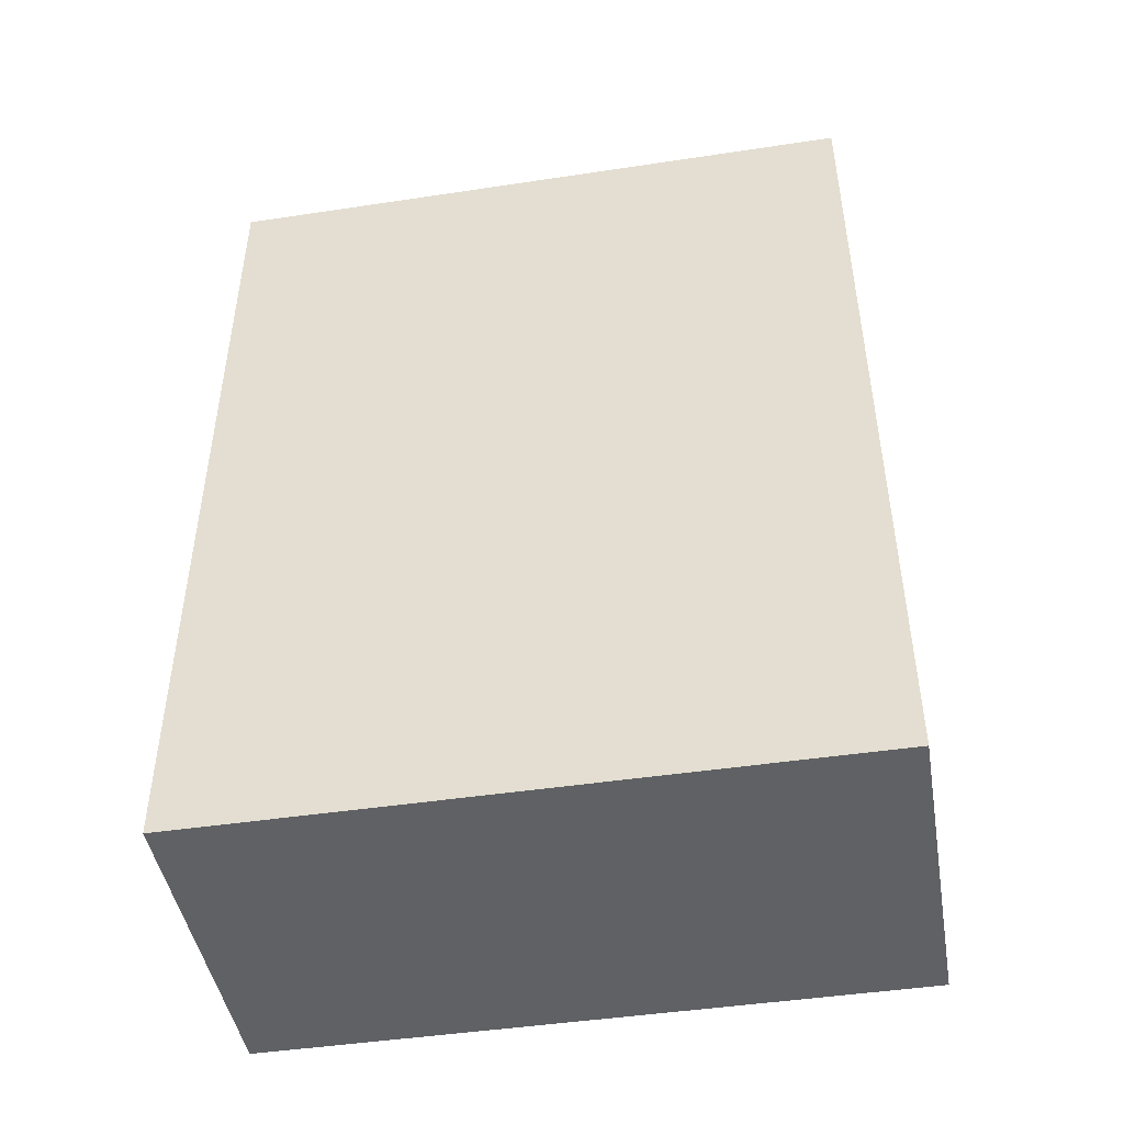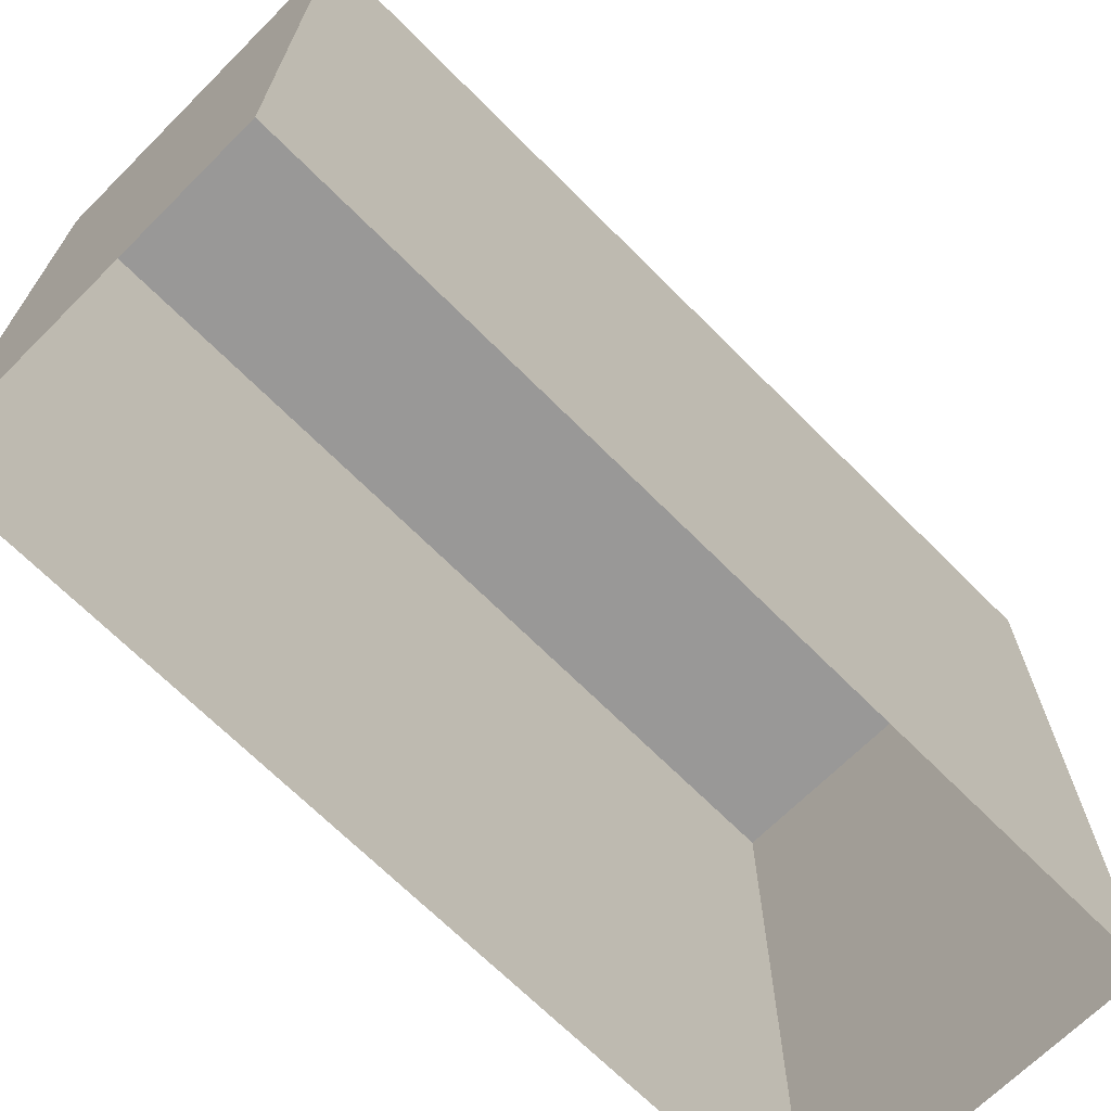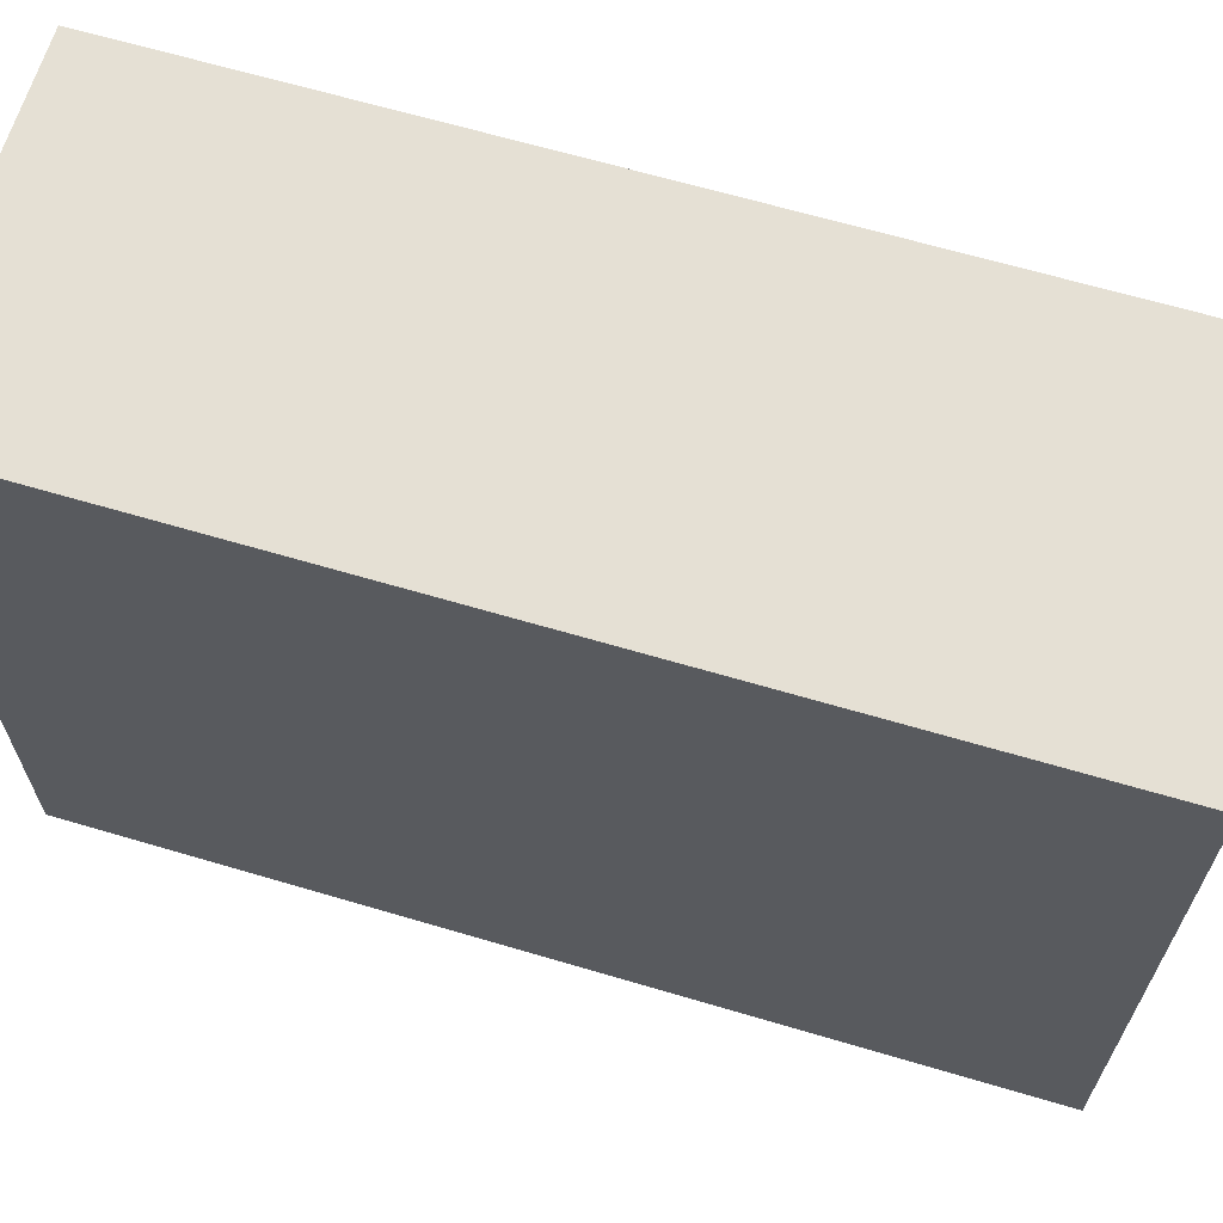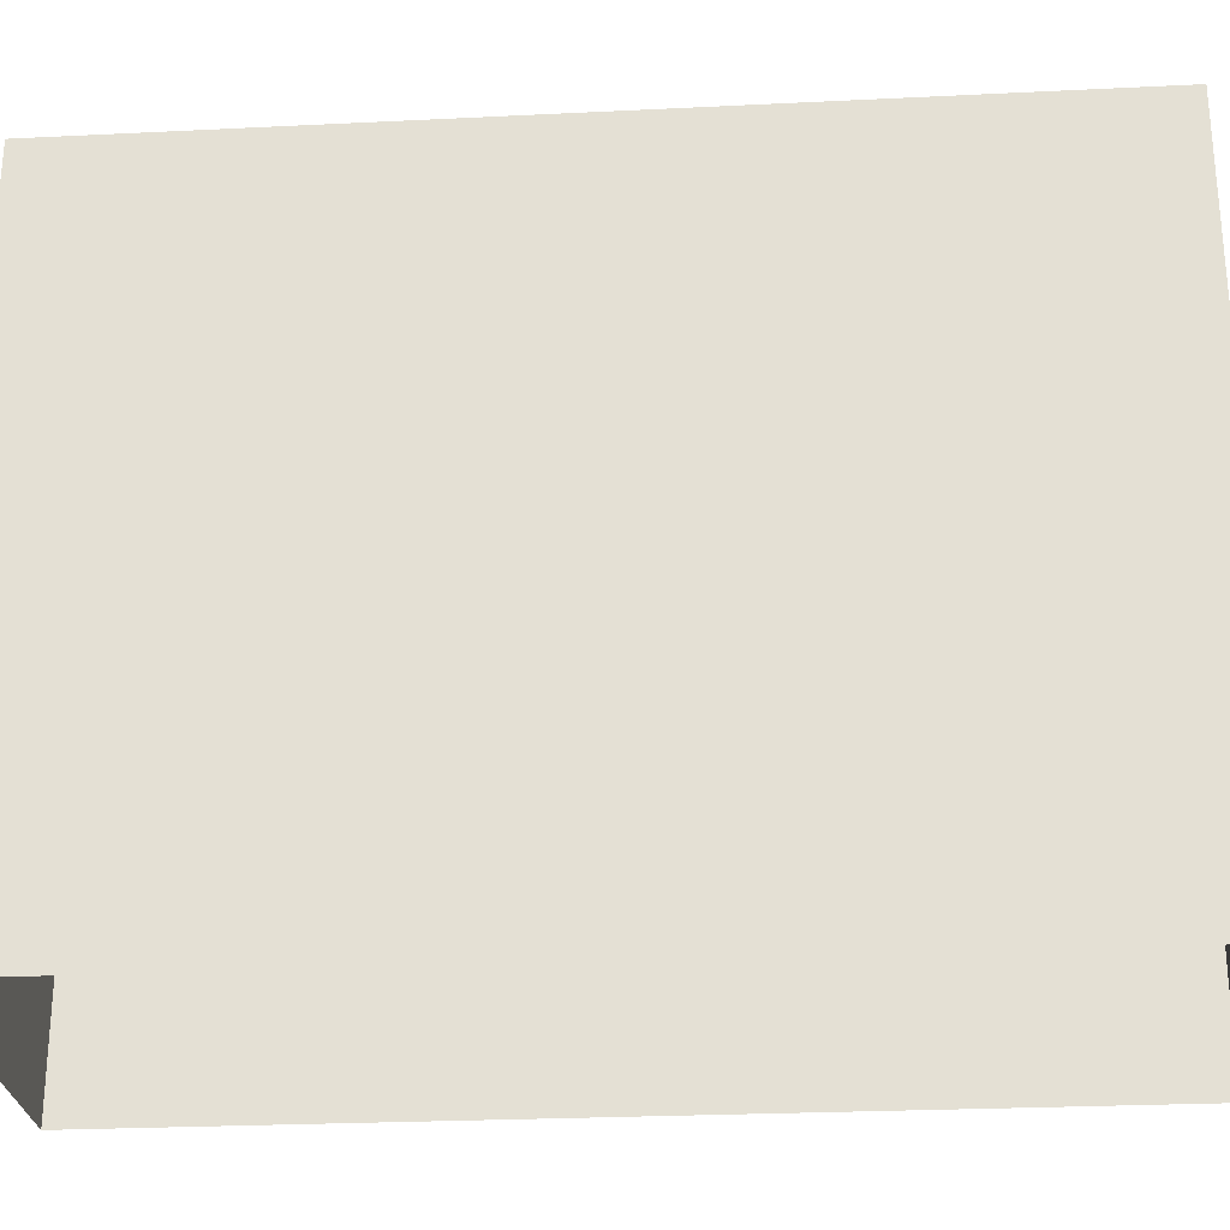
<metadata>
{"format":"obj","ext":"obj","renderer":"f3d","projection":"perspective","resolution":1024,"background":"white","views":[{"elev":-46.0,"azim":99.8,"up":"+Z"},{"elev":-68.7,"azim":-135.1,"up":"+Y"},{"elev":65.2,"azim":-73.4,"up":"+Y"},{"elev":-26.4,"azim":-85.6,"up":"+Y"}]}
</metadata>
<code>
g Dungeon_building_38
v 6.911 -0.6661 10.21
v 6.911 7.08 10.21
v 6.911 7.08 2.717
v 6.911 -0.6661 2.717
v 6.911 7.08 10.21
v 6.911 11.92 10.21
v 6.911 11.92 2.717
v 6.911 7.08 2.717
v 6.911 -0.6661 -4.774
v 6.911 -0.6661 2.717
v 6.911 7.08 2.717
v 6.911 7.08 -4.774
v 6.911 7.08 -4.774
v 6.911 7.08 2.717
v 6.911 11.92 2.717
v 6.911 11.92 -4.774
v -3.115 -0.6661 19.94
v -3.115 7.08 19.94
v 1.898 7.08 19.94
v 1.898 -0.6661 19.94
v 6.911 -0.6661 19.94
v 6.911 7.08 19.94
v 6.911 7.08 17.59
v 6.911 -0.6661 17.59
v -3.115 7.08 19.94
v -3.115 11.92 19.94
v 1.898 11.92 19.94
v 1.898 7.08 19.94
v 6.911 7.08 19.94
v 6.911 11.92 19.94
v 6.911 11.92 17.59
v 6.911 7.08 17.59
v 6.911 -0.6661 19.94
v 1.898 -0.6661 19.94
v 1.898 7.08 19.94
v 6.911 7.08 19.94
v 6.911 7.08 19.94
v 1.898 7.08 19.94
v 1.898 11.92 19.94
v 6.911 11.92 19.94
v 6.911 -0.6661 10.21
v 6.911 -0.6661 17.59
v 6.911 7.08 17.59
v 6.911 7.08 10.21
v 6.911 7.08 10.21
v 6.911 7.08 17.59
v 6.911 11.92 17.59
v 6.911 11.92 10.21
v 6.911 28.9 2.717
v 6.911 28.9 -4.774
v 6.911 28.46 -4.774
v 6.911 28.46 2.717
v 6.911 21.64 10.21
v 6.911 28.46 10.21
v 6.911 28.46 2.717
v 6.911 21.64 2.717
v 6.911 28.9 10.21
v 6.911 28.9 2.717
v 6.911 28.46 2.717
v 6.911 28.46 10.21
v 6.911 21.64 -4.774
v 6.911 21.64 2.717
v 6.911 28.46 2.717
v 6.911 28.46 -4.774
v 1.898 28.9 19.94
v 6.911 28.9 19.94
v 6.911 28.46 19.94
v 1.898 28.46 19.94
v -3.115 21.64 19.94
v -3.115 28.46 19.94
v 1.898 28.46 19.94
v 1.898 21.64 19.94
v 6.911 21.64 19.94
v 6.911 28.46 19.94
v 6.911 28.46 17.59
v 6.911 21.64 17.59
v 6.911 28.9 17.59
v 6.911 28.9 10.21
v 6.911 28.46 10.21
v 6.911 28.46 17.59
v -3.115 28.9 19.94
v 1.898 28.9 19.94
v 1.898 28.46 19.94
v -3.115 28.46 19.94
v 6.911 21.64 19.94
v 1.898 21.64 19.94
v 1.898 28.46 19.94
v 6.911 28.46 19.94
v 6.911 21.64 10.21
v 6.911 21.64 17.59
v 6.911 28.46 17.59
v 6.911 28.46 10.21
v 6.911 28.9 19.94
v 6.911 28.9 17.59
v 6.911 28.46 17.59
v 6.911 28.46 19.94
v 6.911 11.92 10.21
v 6.911 16.76 10.21
v 6.911 16.76 2.717
v 6.911 11.92 2.717
v 6.911 11.92 -4.774
v 6.911 11.92 2.717
v 6.911 16.76 2.717
v 6.911 16.76 -4.774
v -3.115 11.92 19.94
v -3.115 16.76 19.94
v 1.898 16.76 19.94
v 1.898 11.92 19.94
v 6.911 11.92 19.94
v 6.911 16.76 19.94
v 6.911 16.76 17.59
v 6.911 11.92 17.59
v 6.911 11.92 19.94
v 1.898 11.92 19.94
v 1.898 16.76 19.94
v 6.911 16.76 19.94
v 6.911 11.92 10.21
v 6.911 11.92 17.59
v 6.911 16.76 17.59
v 6.911 16.76 10.21
v 6.911 16.76 10.21
v 6.911 21.64 10.21
v 6.911 21.64 2.717
v 6.911 16.76 2.717
v 6.911 16.76 -4.774
v 6.911 16.76 2.717
v 6.911 21.64 2.717
v 6.911 21.64 -4.774
v -3.115 16.76 19.94
v -3.115 21.64 19.94
v 1.898 21.64 19.94
v 1.898 16.76 19.94
v 6.911 16.76 19.94
v 6.911 21.64 19.94
v 6.911 21.64 17.59
v 6.911 16.76 17.59
v 6.911 16.76 19.94
v 1.898 16.76 19.94
v 1.898 21.64 19.94
v 6.911 21.64 19.94
v 6.911 16.76 10.21
v 6.911 16.76 17.59
v 6.911 21.64 17.59
v 6.911 21.64 10.21
v -8.128 -0.6661 -4.774
v -8.128 7.08 -4.774
v -8.128 7.08 2.717
v -8.128 -0.6661 2.717
v -8.128 7.08 -4.774
v -8.128 11.92 -4.774
v -8.128 11.92 2.717
v -8.128 7.08 2.717
v -8.128 -0.6661 10.21
v -8.128 -0.6661 2.717
v -8.128 7.08 2.717
v -8.128 7.08 10.21
v -8.128 7.08 10.21
v -8.128 7.08 2.717
v -8.128 11.92 2.717
v -8.128 11.92 10.21
v -8.128 -0.6661 19.94
v -8.128 7.08 19.94
v -3.115 7.08 19.94
v -3.115 -0.6661 19.94
v -8.128 7.08 19.94
v -8.128 11.92 19.94
v -3.115 11.92 19.94
v -3.115 7.08 19.94
v -8.128 -0.6661 17.59
v -8.128 -0.6661 10.21
v -8.128 7.08 10.21
v -8.128 7.08 17.59
v -8.128 7.08 17.59
v -8.128 7.08 10.21
v -8.128 11.92 10.21
v -8.128 11.92 17.59
v -8.128 -0.6661 19.94
v -8.128 -0.6661 17.59
v -8.128 7.08 17.59
v -8.128 7.08 19.94
v -8.128 7.08 19.94
v -8.128 7.08 17.59
v -8.128 11.92 17.59
v -8.128 11.92 19.94
v -8.128 28.9 2.717
v -8.128 28.9 10.21
v -8.128 28.46 10.21
v -8.128 28.46 2.717
v -8.128 21.64 -4.774
v -8.128 28.46 -4.774
v -8.128 28.46 2.717
v -8.128 21.64 2.717
v -8.128 28.9 -4.774
v -8.128 28.9 2.717
v -8.128 28.46 2.717
v -8.128 28.46 -4.774
v -8.128 21.64 10.21
v -8.128 21.64 2.717
v -8.128 28.46 2.717
v -8.128 28.46 10.21
v -8.128 28.9 17.59
v -8.128 28.9 19.94
v -8.128 28.46 19.94
v -8.128 28.46 17.59
v -8.128 21.64 19.94
v -8.128 28.46 19.94
v -3.115 28.46 19.94
v -3.115 21.64 19.94
v -8.128 21.64 17.59
v -8.128 21.64 10.21
v -8.128 28.46 10.21
v -8.128 28.46 17.59
v -8.128 28.9 19.94
v -3.115 28.9 19.94
v -3.115 28.46 19.94
v -8.128 28.46 19.94
v -8.128 28.9 10.21
v -8.128 28.9 17.59
v -8.128 28.46 17.59
v -8.128 28.46 10.21
v -8.128 21.64 19.94
v -8.128 21.64 17.59
v -8.128 28.46 17.59
v -8.128 28.46 19.94
v -8.128 11.92 -4.774
v -8.128 16.76 -4.774
v -8.128 16.76 2.717
v -8.128 11.92 2.717
v -8.128 11.92 10.21
v -8.128 11.92 2.717
v -8.128 16.76 2.717
v -8.128 16.76 10.21
v -8.128 11.92 19.94
v -8.128 16.76 19.94
v -3.115 16.76 19.94
v -3.115 11.92 19.94
v -8.128 11.92 17.59
v -8.128 11.92 10.21
v -8.128 16.76 10.21
v -8.128 16.76 17.59
v -8.128 11.92 19.94
v -8.128 11.92 17.59
v -8.128 16.76 17.59
v -8.128 16.76 19.94
v -8.128 16.76 -4.774
v -8.128 21.64 -4.774
v -8.128 21.64 2.717
v -8.128 16.76 2.717
v -8.128 16.76 10.21
v -8.128 16.76 2.717
v -8.128 21.64 2.717
v -8.128 21.64 10.21
v -8.128 16.76 19.94
v -8.128 21.64 19.94
v -3.115 21.64 19.94
v -3.115 16.76 19.94
v -8.128 16.76 17.59
v -8.128 16.76 10.21
v -8.128 21.64 10.21
v -8.128 21.64 17.59
v -8.128 16.76 19.94
v -8.128 16.76 17.59
v -8.128 21.64 17.59
v -8.128 21.64 19.94
v 6.911 -0.6661 -4.774
v 6.911 7.08 -4.774
v 6.911 7.08 -12.27
v 6.911 -0.6661 -12.27
v 6.911 -0.6661 -19.76
v 6.911 7.08 -19.76
v 1.898 7.08 -19.76
v 1.898 -0.6661 -19.76
v 6.911 7.08 -4.774
v 6.911 11.92 -4.774
v 6.911 11.92 -12.27
v 6.911 7.08 -12.27
v 6.911 7.08 -19.76
v 6.911 11.92 -19.76
v 1.898 11.92 -19.76
v 1.898 7.08 -19.76
v 6.911 -0.6661 -19.76
v 6.911 -0.6661 -12.27
v 6.911 7.08 -12.27
v 6.911 7.08 -19.76
v 6.911 7.08 -19.76
v 6.911 7.08 -12.27
v 6.911 11.92 -12.27
v 6.911 11.92 -19.76
v -3.115 -0.6661 -19.76
v 1.898 -0.6661 -19.76
v 1.898 7.08 -19.76
v -3.115 7.08 -19.76
v -3.115 7.08 -19.76
v 1.898 7.08 -19.76
v 1.898 11.92 -19.76
v -3.115 11.92 -19.76
v 6.911 28.9 -12.27
v 6.911 28.9 -19.76
v 6.911 28.46 -19.76
v 6.911 28.46 -12.27
v 1.898 28.9 -19.76
v -3.115 28.9 -19.76
v -3.115 28.46 -19.76
v 1.898 28.46 -19.76
v 6.911 21.64 -4.774
v 6.911 28.46 -4.774
v 6.911 28.46 -12.27
v 6.911 21.64 -12.27
v 6.911 21.64 -19.76
v 6.911 28.46 -19.76
v 1.898 28.46 -19.76
v 1.898 21.64 -19.76
v 6.911 28.9 -4.774
v 6.911 28.9 -12.27
v 6.911 28.46 -12.27
v 6.911 28.46 -4.774
v 6.911 21.64 -19.76
v 6.911 21.64 -12.27
v 6.911 28.46 -12.27
v 6.911 28.46 -19.76
v 6.911 28.9 -19.76
v 1.898 28.9 -19.76
v 1.898 28.46 -19.76
v 6.911 28.46 -19.76
v -3.115 21.64 -19.76
v 1.898 21.64 -19.76
v 1.898 28.46 -19.76
v -3.115 28.46 -19.76
v 6.911 11.92 -4.774
v 6.911 16.76 -4.774
v 6.911 16.76 -12.27
v 6.911 11.92 -12.27
v 6.911 11.92 -19.76
v 6.911 16.76 -19.76
v 1.898 16.76 -19.76
v 1.898 11.92 -19.76
v 6.911 11.92 -19.76
v 6.911 11.92 -12.27
v 6.911 16.76 -12.27
v 6.911 16.76 -19.76
v -3.115 11.92 -19.76
v 1.898 11.92 -19.76
v 1.898 16.76 -19.76
v -3.115 16.76 -19.76
v 6.911 16.76 -4.774
v 6.911 21.64 -4.774
v 6.911 21.64 -12.27
v 6.911 16.76 -12.27
v 6.911 16.76 -19.76
v 6.911 21.64 -19.76
v 1.898 21.64 -19.76
v 1.898 16.76 -19.76
v 6.911 16.76 -19.76
v 6.911 16.76 -12.27
v 6.911 21.64 -12.27
v 6.911 21.64 -19.76
v -3.115 16.76 -19.76
v 1.898 16.76 -19.76
v 1.898 21.64 -19.76
v -3.115 21.64 -19.76
v -8.128 -0.6661 -19.76
v -8.128 7.08 -19.76
v -8.128 7.08 -12.27
v -8.128 -0.6661 -12.27
v -8.128 7.08 -19.76
v -8.128 11.92 -19.76
v -8.128 11.92 -12.27
v -8.128 7.08 -12.27
v -8.128 -0.6661 -4.774
v -8.128 -0.6661 -12.27
v -8.128 7.08 -12.27
v -8.128 7.08 -4.774
v -8.128 7.08 -4.774
v -8.128 7.08 -12.27
v -8.128 11.92 -12.27
v -8.128 11.92 -4.774
v -8.128 -0.6661 -19.76
v -3.115 -0.6661 -19.76
v -3.115 7.08 -19.76
v -8.128 7.08 -19.76
v -8.128 7.08 -19.76
v -3.115 7.08 -19.76
v -3.115 11.92 -19.76
v -8.128 11.92 -19.76
v -8.128 28.9 -12.27
v -8.128 28.9 -4.774
v -8.128 28.46 -4.774
v -8.128 28.46 -12.27
v -3.115 28.9 -19.76
v -8.128 28.9 -19.76
v -8.128 28.46 -19.76
v -3.115 28.46 -19.76
v -8.128 21.64 -19.76
v -8.128 28.46 -19.76
v -8.128 28.46 -12.27
v -8.128 21.64 -12.27
v -8.128 28.9 -19.76
v -8.128 28.9 -12.27
v -8.128 28.46 -12.27
v -8.128 28.46 -19.76
v -8.128 21.64 -4.774
v -8.128 21.64 -12.27
v -8.128 28.46 -12.27
v -8.128 28.46 -4.774
v -8.128 21.64 -19.76
v -3.115 21.64 -19.76
v -3.115 28.46 -19.76
v -8.128 28.46 -19.76
v -8.128 11.92 -19.76
v -8.128 16.76 -19.76
v -8.128 16.76 -12.27
v -8.128 11.92 -12.27
v -8.128 11.92 -4.774
v -8.128 11.92 -12.27
v -8.128 16.76 -12.27
v -8.128 16.76 -4.774
v -8.128 11.92 -19.76
v -3.115 11.92 -19.76
v -3.115 16.76 -19.76
v -8.128 16.76 -19.76
v -8.128 16.76 -19.76
v -8.128 21.64 -19.76
v -8.128 21.64 -12.27
v -8.128 16.76 -12.27
v -8.128 16.76 -4.774
v -8.128 16.76 -12.27
v -8.128 21.64 -12.27
v -8.128 21.64 -4.774
v -8.128 16.76 -19.76
v -3.115 16.76 -19.76
v -3.115 21.64 -19.76
v -8.128 21.64 -19.76
v 6.911 28.9 -19.76
v 6.911 28.9 19.94
v -8.128 28.9 19.94
v -8.128 28.9 -19.76
g Dungeon_building_38_0
f 3 2 1
f 4 3 1
f 7 6 5
f 8 7 5
f 11 10 9
f 12 11 9
f 15 14 13
f 16 15 13
f 19 18 17
f 20 19 17
f 23 22 21
f 24 23 21
f 27 26 25
f 28 27 25
f 31 30 29
f 32 31 29
f 35 34 33
f 36 35 33
f 39 38 37
f 40 39 37
f 43 42 41
f 44 43 41
f 47 46 45
f 48 47 45
f 51 50 49
f 52 51 49
f 55 54 53
f 56 55 53
f 59 58 57
f 60 59 57
f 63 62 61
f 64 63 61
f 67 66 65
f 68 67 65
f 71 70 69
f 72 71 69
f 75 74 73
f 76 75 73
f 79 78 77
f 80 79 77
f 83 82 81
f 84 83 81
f 87 86 85
f 88 87 85
f 91 90 89
f 92 91 89
f 95 94 93
f 96 95 93
f 99 98 97
f 100 99 97
f 103 102 101
f 104 103 101
f 107 106 105
f 108 107 105
f 111 110 109
f 112 111 109
f 115 114 113
f 116 115 113
f 119 118 117
f 120 119 117
f 123 122 121
f 124 123 121
f 127 126 125
f 128 127 125
f 131 130 129
f 132 131 129
f 135 134 133
f 136 135 133
f 139 138 137
f 140 139 137
f 143 142 141
f 144 143 141
f 147 146 145
f 148 147 145
f 151 150 149
f 152 151 149
f 155 154 153
f 156 155 153
f 159 158 157
f 160 159 157
f 163 162 161
f 164 163 161
f 167 166 165
f 168 167 165
f 171 170 169
f 172 171 169
f 175 174 173
f 176 175 173
f 179 178 177
f 180 179 177
f 183 182 181
f 184 183 181
f 187 186 185
f 188 187 185
f 191 190 189
f 192 191 189
f 195 194 193
f 196 195 193
f 199 198 197
f 200 199 197
f 203 202 201
f 204 203 201
f 207 206 205
f 208 207 205
f 211 210 209
f 212 211 209
f 215 214 213
f 216 215 213
f 219 218 217
f 220 219 217
f 223 222 221
f 224 223 221
f 227 226 225
f 228 227 225
f 231 230 229
f 232 231 229
f 235 234 233
f 236 235 233
f 239 238 237
f 240 239 237
f 243 242 241
f 244 243 241
f 247 246 245
f 248 247 245
f 251 250 249
f 252 251 249
f 255 254 253
f 256 255 253
f 259 258 257
f 260 259 257
f 263 262 261
f 264 263 261
f 267 266 265
f 268 267 265
f 271 270 269
f 272 271 269
f 275 274 273
f 276 275 273
f 279 278 277
f 280 279 277
f 283 282 281
f 284 283 281
f 287 286 285
f 288 287 285
f 291 290 289
f 292 291 289
f 295 294 293
f 296 295 293
f 299 298 297
f 300 299 297
f 303 302 301
f 304 303 301
f 307 306 305
f 308 307 305
f 311 310 309
f 312 311 309
f 315 314 313
f 316 315 313
f 319 318 317
f 320 319 317
f 323 322 321
f 324 323 321
f 327 326 325
f 328 327 325
f 331 330 329
f 332 331 329
f 335 334 333
f 336 335 333
f 339 338 337
f 340 339 337
f 343 342 341
f 344 343 341
f 347 346 345
f 348 347 345
f 351 350 349
f 352 351 349
f 355 354 353
f 356 355 353
f 359 358 357
f 360 359 357
f 363 362 361
f 364 363 361
f 367 366 365
f 368 367 365
f 371 370 369
f 372 371 369
f 375 374 373
f 376 375 373
f 379 378 377
f 380 379 377
f 383 382 381
f 384 383 381
f 387 386 385
f 388 387 385
f 391 390 389
f 392 391 389
f 395 394 393
f 396 395 393
f 399 398 397
f 400 399 397
f 403 402 401
f 404 403 401
f 407 406 405
f 408 407 405
f 411 410 409
f 412 411 409
f 415 414 413
f 416 415 413
f 419 418 417
f 420 419 417
f 423 422 421
f 424 423 421
f 427 426 425
f 428 427 425
f 431 430 429
f 432 431 429
g Dungeon_building_38_1
f 435 434 433
f 436 435 433

</code>
